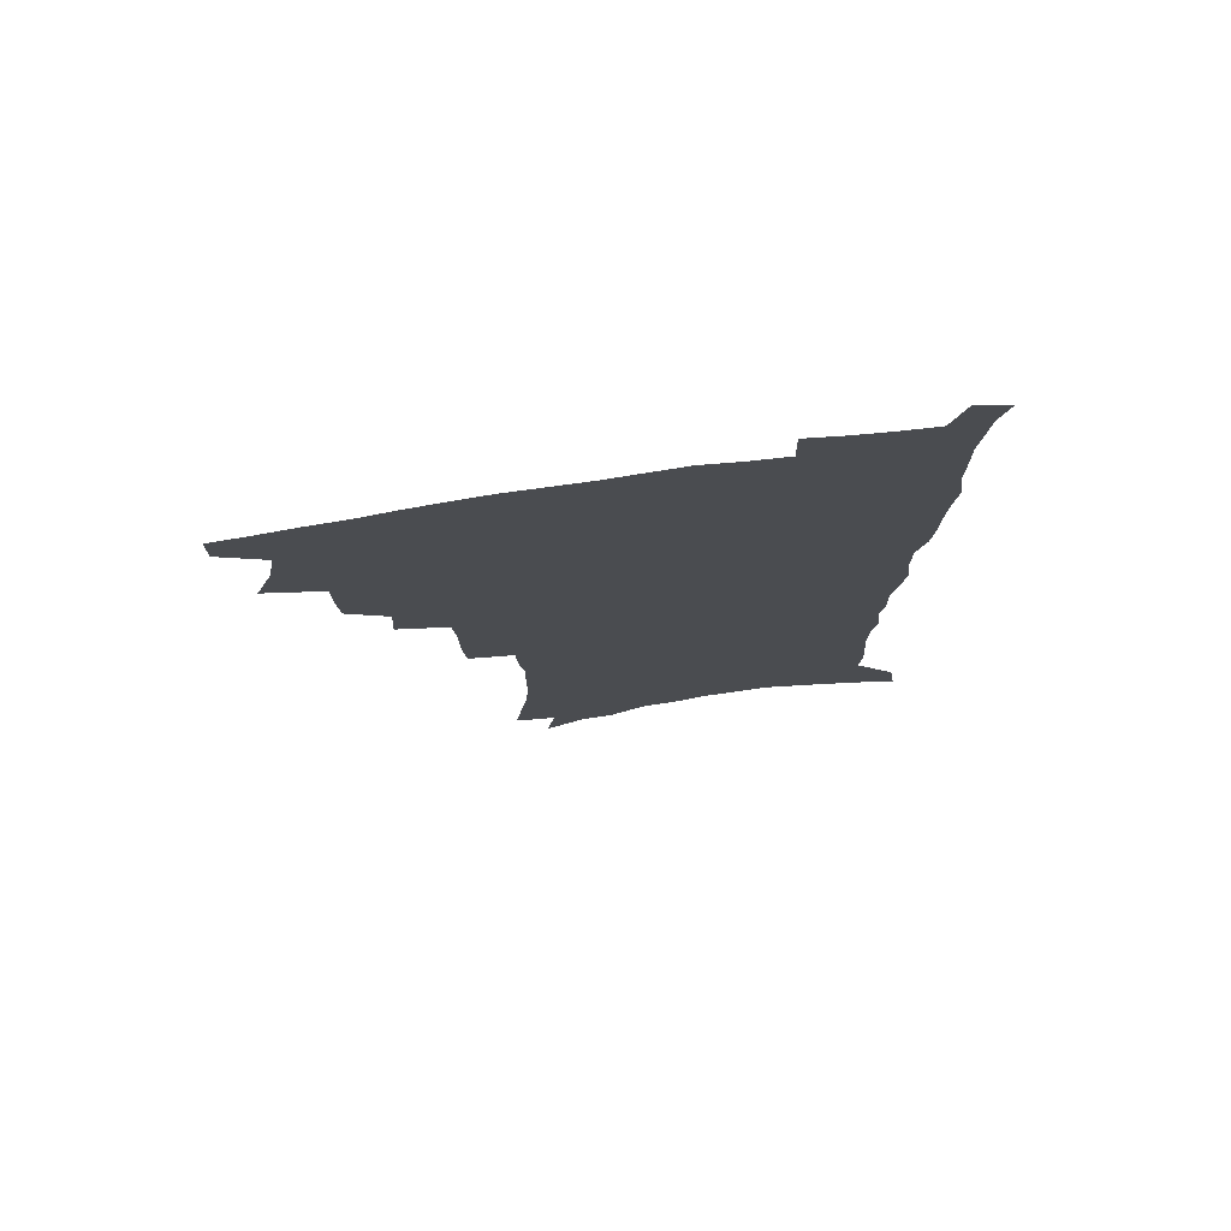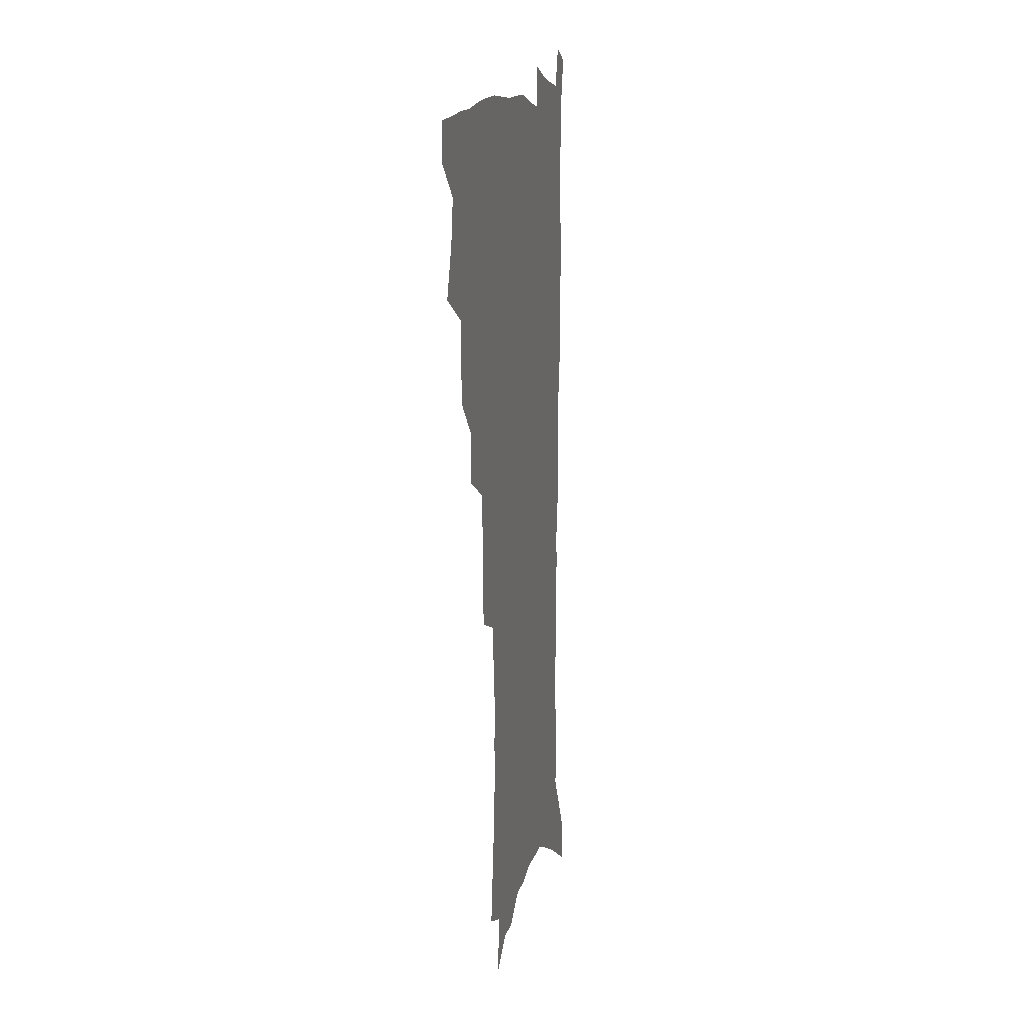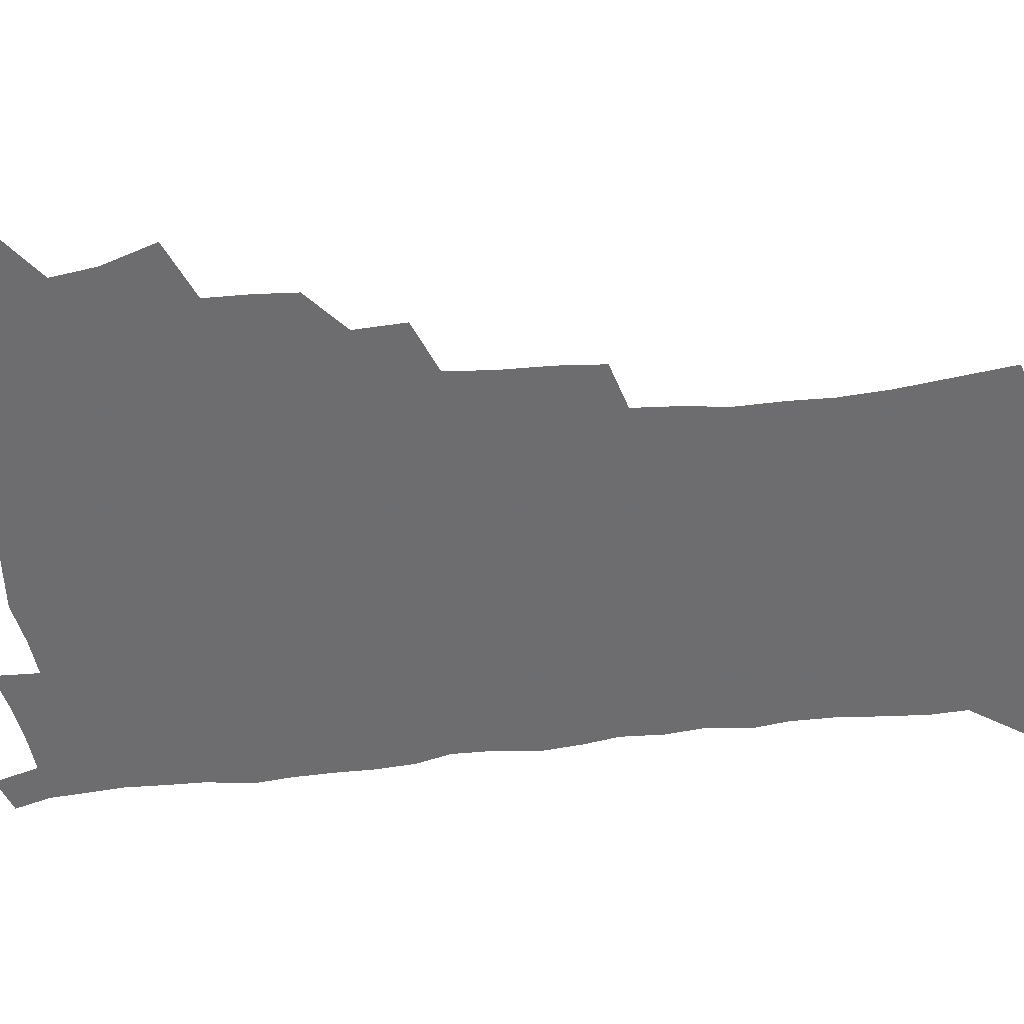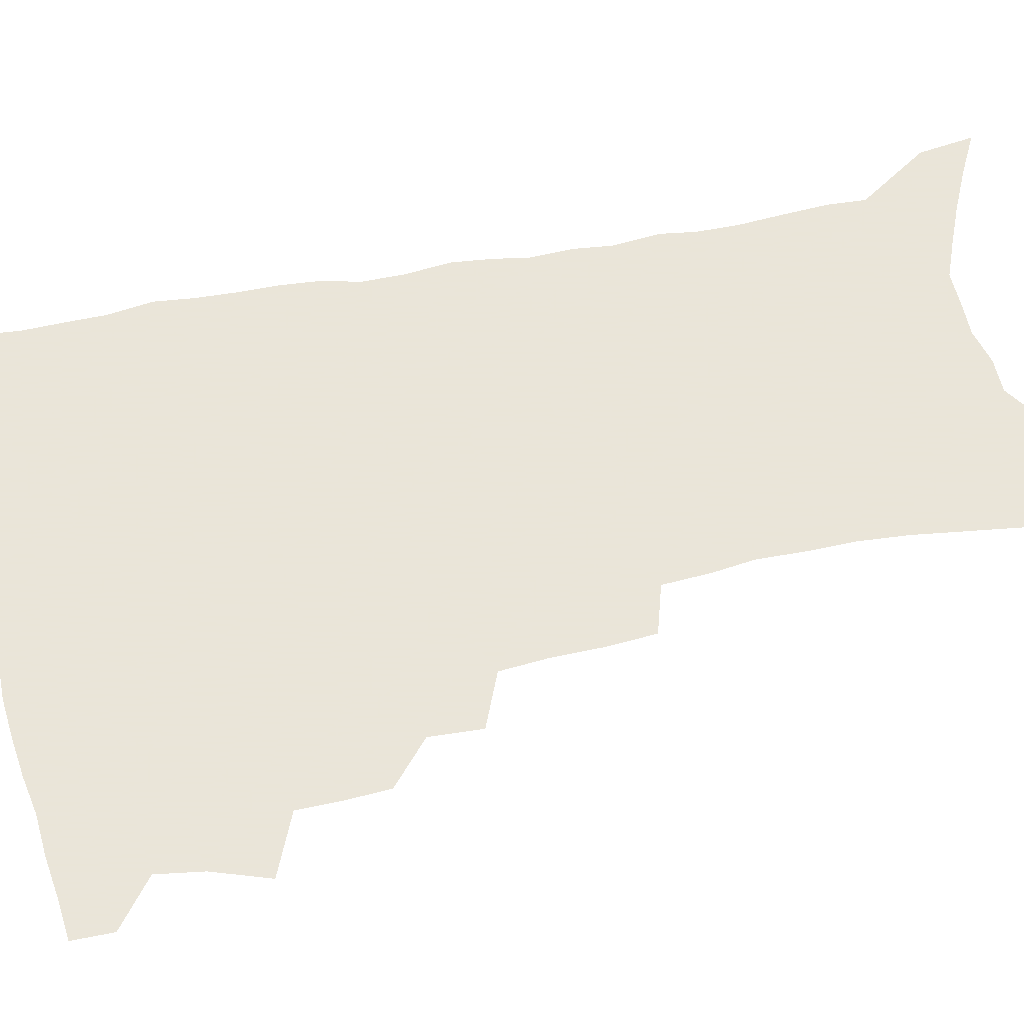
<metadata>
{"format":"obj","ext":"obj","renderer":"f3d","projection":"perspective","resolution":1024,"background":"white","views":[{"elev":76.8,"azim":-8.1,"up":"+Y"},{"elev":10.3,"azim":-78.0,"up":"+Y"},{"elev":-54.1,"azim":-84.3,"up":"+Z"},{"elev":58.6,"azim":-102.1,"up":"+Z"}]}
</metadata>
<code>
v 482.1 503 0
v 482.3 518.1 0
v 489.5 451.7 0
v 496.5 472.3 0
v 499.1 489.5 0
v 499.2 504.6 0
v 497.4 519.5 0
v 512.6 409.4 0
v 511.7 425.5 0
v 511.6 442 0
v 514.6 460.4 0
v 515.1 475.9 0
v 516.3 491.6 0
v 514.9 506 0
v 512.2 521.6 0
v 527.3 376.1 0
v 528.3 395.4 0
v 529.8 414 0
v 530.7 431.3 0
v 529.5 446.4 0
v 530.4 462.2 0
v 530.9 477.6 0
v 531.6 492.8 0
v 529.7 507.5 0
v 527.5 522.7 0
v 549.9 312.7 0
v 548.6 330.6 0
v 548.4 350.2 0
v 547.1 367.8 0
v 546 384.8 0
v 548.2 404.5 0
v 545.8 418.1 0
v 549.1 437.2 0
v 548.7 451.2 0
v 547.3 465.2 0
v 547.4 479.8 0
v 546.8 494 0
v 544.9 508.4 0
v 541.9 525.4 0
v 563.4 178 0
v 566.2 198.9 0
v 569 220.1 0
v 570.4 238.8 0
v 570.2 255.1 0
v 570.7 273.9 0
v 568.8 289.1 0
v 567.7 307.3 0
v 566 324.2 0
v 564.9 341.3 0
v 563.5 357.5 0
v 563 374.8 0
v 562.4 391.1 0
v 562.8 407.9 0
v 562.1 422.6 0
v 562.9 438.2 0
v 563.3 453.3 0
v 563.2 467.5 0
v 562.4 481.3 0
v 561.1 495.3 0
v 559.3 510.2 0
v 556.5 527.2 0
v 576 149.4 0
v 579.7 172.8 0
v 577.8 186.1 0
v 583.6 213.8 0
v 584.3 231.6 0
v 584.6 248.9 0
v 584.3 265.7 0
v 583.1 281 0
v 582.6 299.1 0
v 581.8 316.4 0
v 580.8 332.9 0
v 579 347.5 0
v 578.2 363.6 0
v 577.4 379.3 0
v 577 395.1 0
v 577.7 411.4 0
v 578.1 426.6 0
v 577.8 440.6 0
v 577.8 455.1 0
v 577.2 468.7 0
v 576.3 482.4 0
v 575.5 496.2 0
v 574.2 510.4 0
v 571.1 528.5 0
v 592 160.6 0
v 593.2 179.1 0
v 594.1 198.6 0
v 598 223.5 0
v 597.9 239.8 0
v 597.8 256.9 0
v 597.1 272.7 0
v 595.4 286.6 0
v 595.1 304.3 0
v 594.1 319.9 0
v 593.3 336.4 0
v 592.7 352.5 0
v 591.8 367.3 0
v 591.7 383.9 0
v 591.6 399.2 0
v 591.5 413.6 0
v 592.3 429.2 0
v 591.3 441.9 0
v 591.7 456.3 0
v 591.9 469.8 0
v 590.3 483.5 0
v 589.5 497.1 0
v 588.4 511.4 0
v 586.2 528.2 0
v 604 160.5 0
v 608.9 192 0
v 610.2 212.2 0
v 610.1 228.2 0
v 608.9 240.9 0
v 609.6 260.8 0
v 608.8 276.4 0
v 608.3 293.3 0
v 607.4 308.6 0
v 606.6 323.6 0
v 605.9 339.5 0
v 605.5 355.5 0
v 604.6 369.1 0
v 604.5 384.4 0
v 604.3 399 0
v 604.8 415.4 0
v 604.9 429.6 0
v 604.6 442.6 0
v 605.1 457 0
v 605.1 470.4 0
v 604.5 484 0
v 603.3 498.2 0
v 602.7 512.2 0
v 601.1 527.9 0
v 619 170.7 0
v 621.5 196.4 0
v 621.9 214.5 0
v 621.9 231.8 0
v 621.8 248 0
v 621.1 263 0
v 620.5 278.7 0
v 619.9 294.5 0
v 619.1 309.3 0
v 619.1 328.3 0
v 618.5 342.3 0
v 618 357.6 0
v 617.2 370.6 0
v 617.6 386.7 0
v 617.7 401.8 0
v 617.8 416.4 0
v 617.7 429.9 0
v 617.9 443.7 0
v 618.6 458.1 0
v 618.4 470.9 0
v 618.6 484.2 0
v 618.6 497.6 0
v 617.6 511.8 0
v 615.4 529 0
v 632 171 0
v 633.4 196.6 0
v 633.6 216.2 0
v 633.6 234.3 0
v 633.3 249.4 0
v 632.8 265.7 0
v 632.3 281.4 0
v 631.8 297.3 0
v 631.3 312.6 0
v 631.1 327.1 0
v 630.6 342.8 0
v 630.2 358.1 0
v 630.3 374 0
v 630.1 387.3 0
v 630.3 402.3 0
v 630.4 417.2 0
v 630.6 430.2 0
v 630.8 443.9 0
v 631.4 457.6 0
v 631.7 470.8 0
v 632 484.1 0
v 632.4 497.4 0
v 631.7 511.9 0
v 629.7 529.9 0
v 645.3 174.5 0
v 645.5 196.4 0
v 645.3 216.9 0
v 645 234.3 0
v 644.9 249.1 0
v 644.4 266 0
v 644.1 280.2 0
v 643.5 296.5 0
v 642.9 315.1 0
v 643 327.4 0
v 642.9 341.4 0
v 642.5 357.7 0
v 642.5 373 0
v 642.6 388.3 0
v 642.9 402.2 0
v 643.3 415.9 0
v 643.4 430.5 0
v 643.5 444.6 0
v 644.5 457.1 0
v 645 470.2 0
v 645.4 483.9 0
v 645.9 497.2 0
v 646 511.2 0
v 645.6 526.7 0
v 658.3 174.4 0
v 657.7 195.8 0
v 657.2 214.5 0
v 656.6 232.7 0
v 657.1 246 0
v 656 265.2 0
v 655.6 280.9 0
v 655.2 296.8 0
v 654.9 312.6 0
v 654.8 327.4 0
v 654.8 341.4 0
v 654.6 358.2 0
v 654.8 372.3 0
v 655.8 385.2 0
v 655.4 401.1 0
v 656.1 414.6 0
v 656.5 428.9 0
v 657.6 442 0
v 657.6 456.6 0
v 658.2 469.9 0
v 658.8 483.2 0
v 659.3 496.8 0
v 660 510.4 0
v 660.3 525 0
v 659.9 542.7 0
v 671.2 174.9 0
v 670.3 193.6 0
v 669.2 212.9 0
v 668.7 230 0
v 668.7 245.4 0
v 668.2 261.8 0
v 667.4 279.3 0
v 667.5 294 0
v 666.6 311.6 0
v 666.8 325.7 0
v 666.7 341.2 0
v 667.6 354.8 0
v 667.5 370 0
v 668.3 383.8 0
v 669.7 396.9 0
v 669.3 412.3 0
v 669.8 427 0
v 670.7 440.6 0
v 670.3 456.2 0
v 671.4 469 0
v 672.2 482.5 0
v 673 496 0
v 673.8 509.6 0
v 674.6 524 0
v 675.6 538.8 0
v 685.2 169.4 0
v 683.5 189.1 0
v 682.1 208.3 0
v 681.2 226.1 0
v 681.3 241.5 0
v 680.6 258.4 0
v 680.4 274.2 0
v 680.2 290 0
v 680.1 305.9 0
v 679.1 322.8 0
v 680.1 336.6 0
v 680.9 350.7 0
v 681.3 365.4 0
v 681.3 380.7 0
v 683 393.8 0
v 681.4 412.1 0
v 684.1 424.1 0
v 684.6 438.4 0
v 684.9 452.9 0
v 685.4 467 0
v 686.1 480.9 0
v 686.8 494.9 0
v 687.5 508.7 0
v 688.8 522.5 0
v 690.4 536.4 0
v 699.6 163.4 0
v 697.6 182.9 0
v 695.7 202.7 0
v 695.5 218.8 0
v 695 235.3 0
v 694.2 252.2 0
v 693.2 269.5 0
v 693.8 284.2 0
v 693.7 300 0
v 693.1 316.4 0
v 694.1 330.7 0
v 695.8 344.3 0
v 694.4 361.8 0
v 694.9 376.4 0
v 697.8 389 0
v 697 406 0
v 697.6 420.7 0
v 699.7 434.3 0
v 698.8 450.5 0
v 699.6 464.6 0
v 700.3 478.9 0
v 701.5 492.8 0
v 701.6 507.3 0
v 703.4 521.1 0
v 704.5 535 0
v 709.5 552.3 0
v 714.7 156.4 0
v 711 178.8 0
v 710.5 195.1 0
v 711.3 209.5 0
v 710.4 226.4 0
v 709.2 243.7 0
v 709.3 259.3 0
v 711.3 272.8 0
v 709.6 290.8 0
v 711.2 304.9 0
v 710.6 321.4 0
v 713 334.8 0
v 714.5 349.6 0
v 712.8 367.2 0
v 712.8 383.3 0
v 716.2 396.7 0
v 717.4 411.8 0
v 717.5 427.5 0
v 718.2 443 0
v 719.8 457.6 0
v 717.4 474.7 0
v 717.3 489.9 0
v 717 505.2 0
v 718.2 519.3 0
v 719.4 533.4 0
v 723.4 547.2 0
v 730.5 148.3 0
v 727.6 169 0
f 5 6 1
f 1 6 2
f 6 7 2
f 10 11 3
f 3 11 4
f 11 12 4
f 4 12 5
f 12 13 5
f 5 13 6
f 13 14 6
f 6 14 7
f 14 15 7
f 17 18 8
f 8 18 9
f 18 19 9
f 9 19 10
f 19 20 10
f 10 20 11
f 20 21 11
f 11 21 12
f 21 22 12
f 12 22 13
f 22 23 13
f 13 23 14
f 23 24 14
f 14 24 15
f 24 25 15
f 29 30 16
f 16 30 17
f 30 31 17
f 17 31 18
f 31 32 18
f 18 32 19
f 32 33 19
f 19 33 20
f 33 34 20
f 20 34 21
f 34 35 21
f 21 35 22
f 35 36 22
f 22 36 23
f 36 37 23
f 23 37 24
f 37 38 24
f 24 38 25
f 38 39 25
f 47 48 26
f 26 48 27
f 48 49 27
f 27 49 28
f 49 50 28
f 28 50 29
f 50 51 29
f 29 51 30
f 51 52 30
f 30 52 31
f 52 53 31
f 31 53 32
f 53 54 32
f 32 54 33
f 54 55 33
f 33 55 34
f 55 56 34
f 34 56 35
f 56 57 35
f 35 57 36
f 57 58 36
f 36 58 37
f 58 59 37
f 37 59 38
f 59 60 38
f 38 60 39
f 60 61 39
f 63 64 40
f 40 64 41
f 64 65 41
f 41 65 42
f 65 66 42
f 42 66 43
f 66 67 43
f 43 67 44
f 67 68 44
f 44 68 45
f 68 69 45
f 45 69 46
f 69 70 46
f 46 70 47
f 70 71 47
f 47 71 48
f 71 72 48
f 48 72 49
f 72 73 49
f 49 73 50
f 73 74 50
f 50 74 51
f 74 75 51
f 51 75 52
f 75 76 52
f 52 76 53
f 76 77 53
f 53 77 54
f 77 78 54
f 54 78 55
f 78 79 55
f 55 79 56
f 79 80 56
f 56 80 57
f 80 81 57
f 57 81 58
f 81 82 58
f 58 82 59
f 82 83 59
f 59 83 60
f 83 84 60
f 60 84 61
f 84 85 61
f 62 86 63
f 86 87 63
f 63 87 64
f 87 88 64
f 64 88 65
f 88 89 65
f 65 89 66
f 89 90 66
f 66 90 67
f 90 91 67
f 67 91 68
f 91 92 68
f 68 92 69
f 92 93 69
f 69 93 70
f 93 94 70
f 70 94 71
f 94 95 71
f 71 95 72
f 95 96 72
f 72 96 73
f 96 97 73
f 73 97 74
f 97 98 74
f 74 98 75
f 98 99 75
f 75 99 76
f 99 100 76
f 76 100 77
f 100 101 77
f 77 101 78
f 101 102 78
f 78 102 79
f 102 103 79
f 79 103 80
f 103 104 80
f 80 104 81
f 104 105 81
f 81 105 82
f 105 106 82
f 82 106 83
f 106 107 83
f 83 107 84
f 107 108 84
f 84 108 85
f 108 109 85
f 86 110 87
f 110 111 87
f 87 111 88
f 111 112 88
f 88 112 89
f 112 113 89
f 89 113 90
f 113 114 90
f 90 114 91
f 114 115 91
f 91 115 92
f 115 116 92
f 92 116 93
f 116 117 93
f 93 117 94
f 117 118 94
f 94 118 95
f 118 119 95
f 95 119 96
f 119 120 96
f 96 120 97
f 120 121 97
f 97 121 98
f 121 122 98
f 98 122 99
f 122 123 99
f 99 123 100
f 123 124 100
f 100 124 101
f 124 125 101
f 101 125 102
f 125 126 102
f 102 126 103
f 126 127 103
f 103 127 104
f 127 128 104
f 104 128 105
f 128 129 105
f 105 129 106
f 129 130 106
f 106 130 107
f 130 131 107
f 107 131 108
f 131 132 108
f 108 132 109
f 132 133 109
f 110 134 111
f 134 135 111
f 111 135 112
f 135 136 112
f 112 136 113
f 136 137 113
f 113 137 114
f 137 138 114
f 114 138 115
f 138 139 115
f 115 139 116
f 139 140 116
f 116 140 117
f 140 141 117
f 117 141 118
f 141 142 118
f 118 142 119
f 142 143 119
f 119 143 120
f 143 144 120
f 120 144 121
f 144 145 121
f 121 145 122
f 145 146 122
f 122 146 123
f 146 147 123
f 123 147 124
f 147 148 124
f 124 148 125
f 148 149 125
f 125 149 126
f 149 150 126
f 126 150 127
f 150 151 127
f 127 151 128
f 151 152 128
f 128 152 129
f 152 153 129
f 129 153 130
f 153 154 130
f 130 154 131
f 154 155 131
f 131 155 132
f 155 156 132
f 132 156 133
f 156 157 133
f 134 158 135
f 158 159 135
f 135 159 136
f 159 160 136
f 136 160 137
f 160 161 137
f 137 161 138
f 161 162 138
f 138 162 139
f 162 163 139
f 139 163 140
f 163 164 140
f 140 164 141
f 164 165 141
f 141 165 142
f 165 166 142
f 142 166 143
f 166 167 143
f 143 167 144
f 167 168 144
f 144 168 145
f 168 169 145
f 145 169 146
f 169 170 146
f 146 170 147
f 170 171 147
f 147 171 148
f 171 172 148
f 148 172 149
f 172 173 149
f 149 173 150
f 173 174 150
f 150 174 151
f 174 175 151
f 151 175 152
f 175 176 152
f 152 176 153
f 176 177 153
f 153 177 154
f 177 178 154
f 154 178 155
f 178 179 155
f 155 179 156
f 179 180 156
f 156 180 157
f 180 181 157
f 158 182 159
f 182 183 159
f 159 183 160
f 183 184 160
f 160 184 161
f 184 185 161
f 161 185 162
f 185 186 162
f 162 186 163
f 186 187 163
f 163 187 164
f 187 188 164
f 164 188 165
f 188 189 165
f 165 189 166
f 189 190 166
f 166 190 167
f 190 191 167
f 167 191 168
f 191 192 168
f 168 192 169
f 192 193 169
f 169 193 170
f 193 194 170
f 170 194 171
f 194 195 171
f 171 195 172
f 195 196 172
f 172 196 173
f 196 197 173
f 173 197 174
f 197 198 174
f 174 198 175
f 198 199 175
f 175 199 176
f 199 200 176
f 176 200 177
f 200 201 177
f 177 201 178
f 201 202 178
f 178 202 179
f 202 203 179
f 179 203 180
f 203 204 180
f 180 204 181
f 204 205 181
f 182 206 183
f 206 207 183
f 183 207 184
f 207 208 184
f 184 208 185
f 208 209 185
f 185 209 186
f 209 210 186
f 186 210 187
f 210 211 187
f 187 211 188
f 211 212 188
f 188 212 189
f 212 213 189
f 189 213 190
f 213 214 190
f 190 214 191
f 214 215 191
f 191 215 192
f 215 216 192
f 192 216 193
f 216 217 193
f 193 217 194
f 217 218 194
f 194 218 195
f 218 219 195
f 195 219 196
f 219 220 196
f 196 220 197
f 220 221 197
f 197 221 198
f 221 222 198
f 198 222 199
f 222 223 199
f 199 223 200
f 223 224 200
f 200 224 201
f 224 225 201
f 201 225 202
f 225 226 202
f 202 226 203
f 226 227 203
f 203 227 204
f 227 228 204
f 204 228 205
f 228 229 205
f 206 231 207
f 231 232 207
f 207 232 208
f 232 233 208
f 208 233 209
f 233 234 209
f 209 234 210
f 234 235 210
f 210 235 211
f 235 236 211
f 211 236 212
f 236 237 212
f 212 237 213
f 237 238 213
f 213 238 214
f 238 239 214
f 214 239 215
f 239 240 215
f 215 240 216
f 240 241 216
f 216 241 217
f 241 242 217
f 217 242 218
f 242 243 218
f 218 243 219
f 243 244 219
f 219 244 220
f 244 245 220
f 220 245 221
f 245 246 221
f 221 246 222
f 246 247 222
f 222 247 223
f 247 248 223
f 223 248 224
f 248 249 224
f 224 249 225
f 249 250 225
f 225 250 226
f 250 251 226
f 226 251 227
f 251 252 227
f 227 252 228
f 252 253 228
f 228 253 229
f 253 254 229
f 229 254 230
f 254 255 230
f 231 256 232
f 256 257 232
f 232 257 233
f 257 258 233
f 233 258 234
f 258 259 234
f 234 259 235
f 259 260 235
f 235 260 236
f 260 261 236
f 236 261 237
f 261 262 237
f 237 262 238
f 262 263 238
f 238 263 239
f 263 264 239
f 239 264 240
f 264 265 240
f 240 265 241
f 265 266 241
f 241 266 242
f 266 267 242
f 242 267 243
f 267 268 243
f 243 268 244
f 268 269 244
f 244 269 245
f 269 270 245
f 245 270 246
f 270 271 246
f 246 271 247
f 271 272 247
f 247 272 248
f 272 273 248
f 248 273 249
f 273 274 249
f 249 274 250
f 274 275 250
f 250 275 251
f 275 276 251
f 251 276 252
f 276 277 252
f 252 277 253
f 277 278 253
f 253 278 254
f 278 279 254
f 254 279 255
f 279 280 255
f 256 281 257
f 281 282 257
f 257 282 258
f 282 283 258
f 258 283 259
f 283 284 259
f 259 284 260
f 284 285 260
f 260 285 261
f 285 286 261
f 261 286 262
f 286 287 262
f 262 287 263
f 287 288 263
f 263 288 264
f 288 289 264
f 264 289 265
f 289 290 265
f 265 290 266
f 290 291 266
f 266 291 267
f 291 292 267
f 267 292 268
f 292 293 268
f 268 293 269
f 293 294 269
f 269 294 270
f 294 295 270
f 270 295 271
f 295 296 271
f 271 296 272
f 296 297 272
f 272 297 273
f 297 298 273
f 273 298 274
f 298 299 274
f 274 299 275
f 299 300 275
f 275 300 276
f 300 301 276
f 276 301 277
f 301 302 277
f 277 302 278
f 302 303 278
f 278 303 279
f 303 304 279
f 279 304 280
f 304 305 280
f 281 307 282
f 307 308 282
f 282 308 283
f 308 309 283
f 283 309 284
f 309 310 284
f 284 310 285
f 310 311 285
f 285 311 286
f 311 312 286
f 286 312 287
f 312 313 287
f 287 313 288
f 313 314 288
f 288 314 289
f 314 315 289
f 289 315 290
f 315 316 290
f 290 316 291
f 316 317 291
f 291 317 292
f 317 318 292
f 292 318 293
f 318 319 293
f 293 319 294
f 319 320 294
f 294 320 295
f 320 321 295
f 295 321 296
f 321 322 296
f 296 322 297
f 322 323 297
f 297 323 298
f 323 324 298
f 298 324 299
f 324 325 299
f 299 325 300
f 325 326 300
f 300 326 301
f 326 327 301
f 301 327 302
f 327 328 302
f 302 328 303
f 328 329 303
f 303 329 304
f 329 330 304
f 304 330 305
f 330 331 305
f 305 331 306
f 331 332 306
f 307 333 308
f 333 334 308
f 308 334 309

</code>
